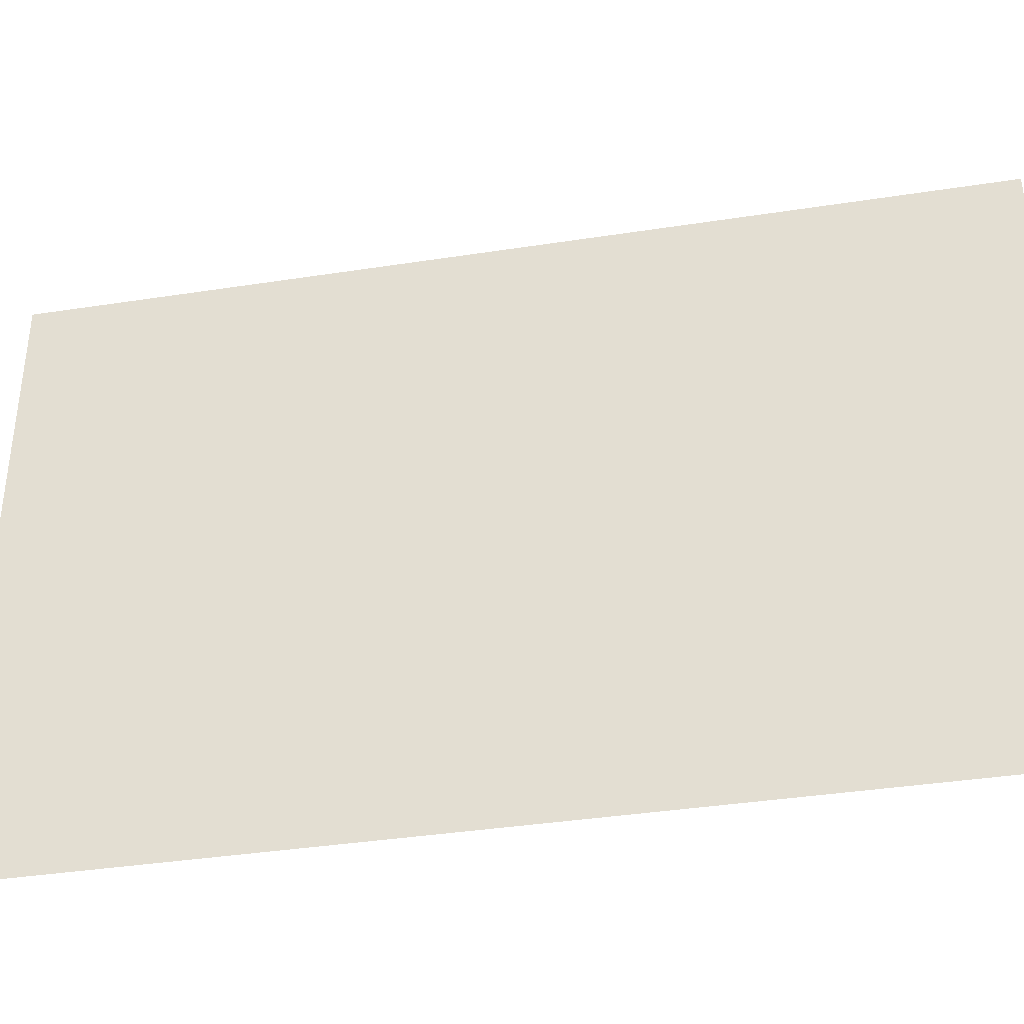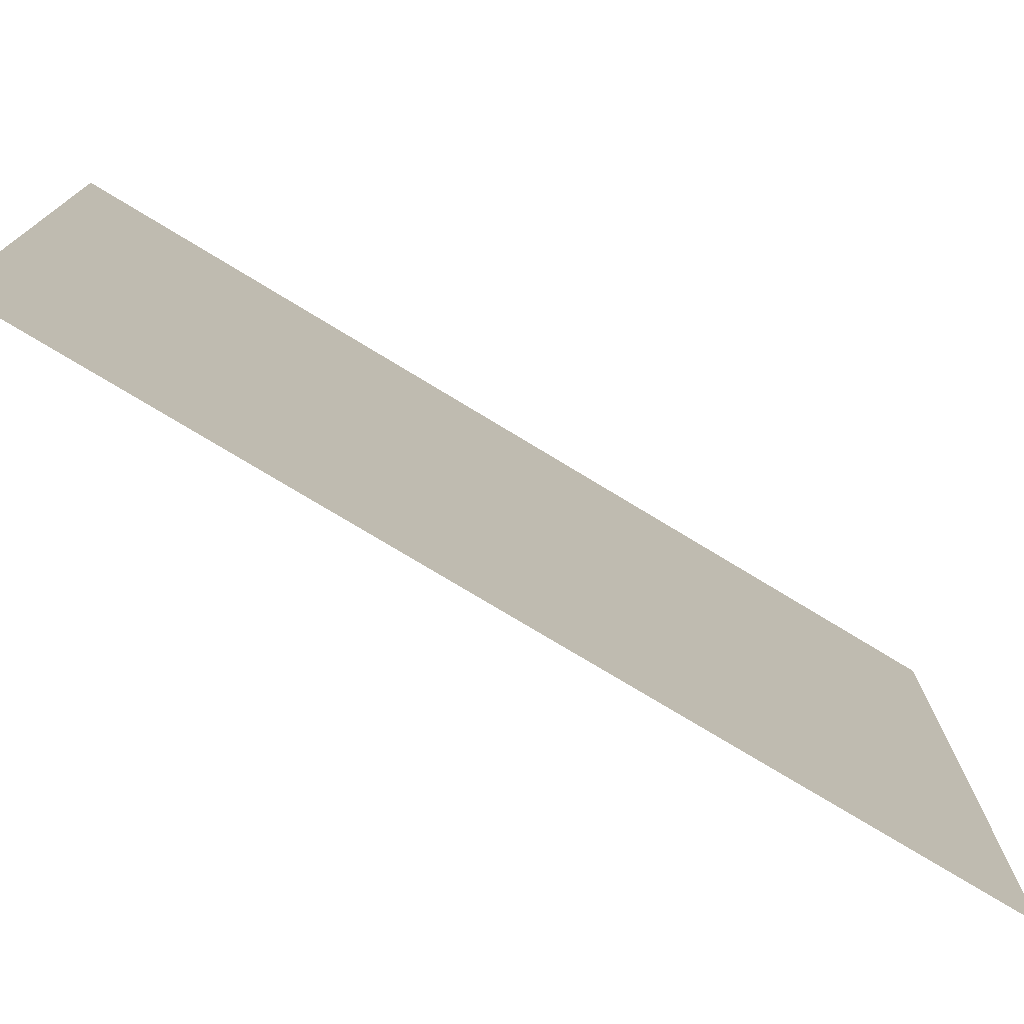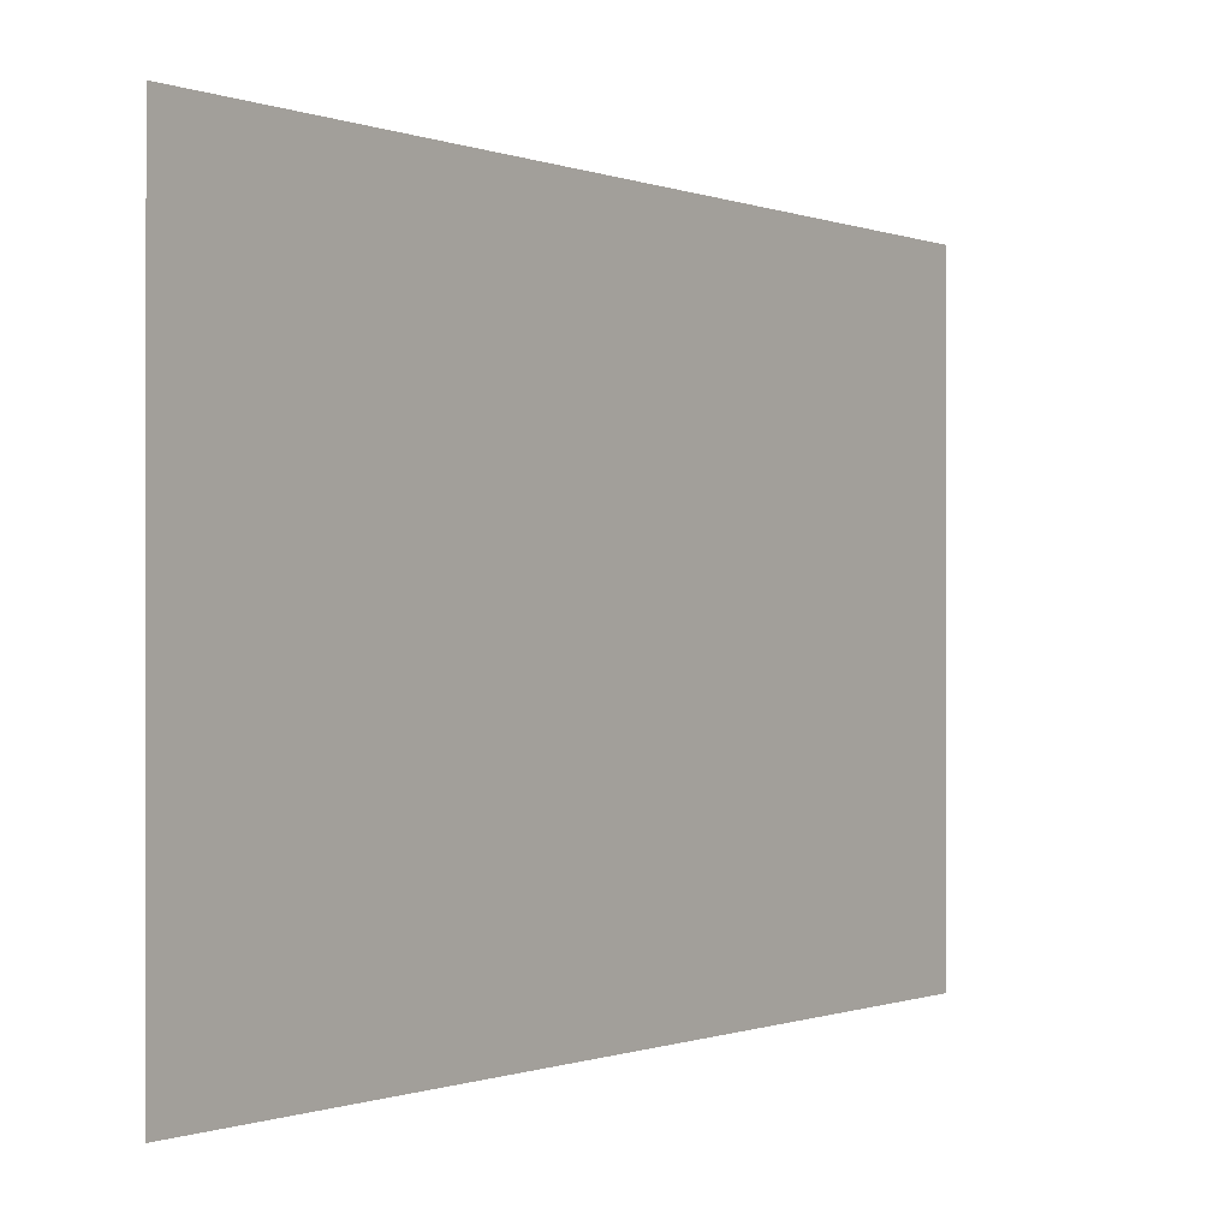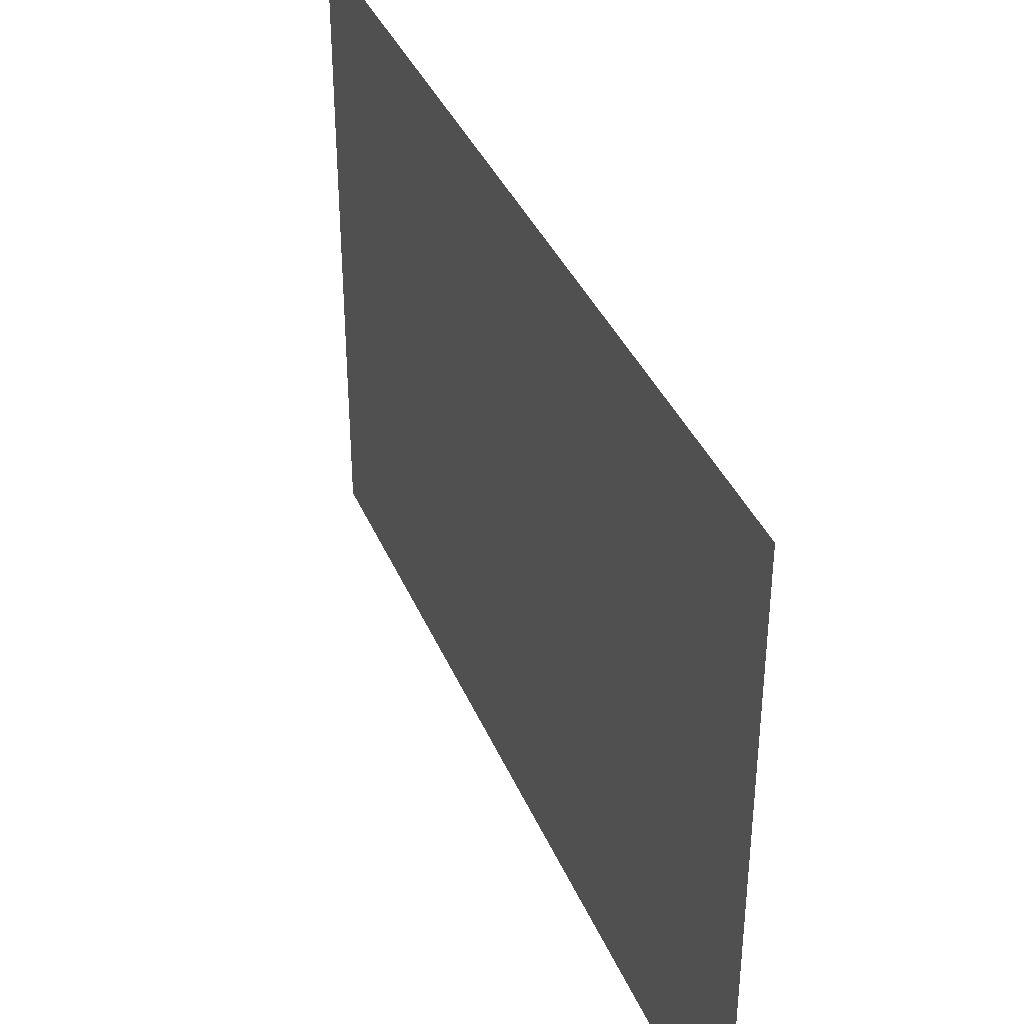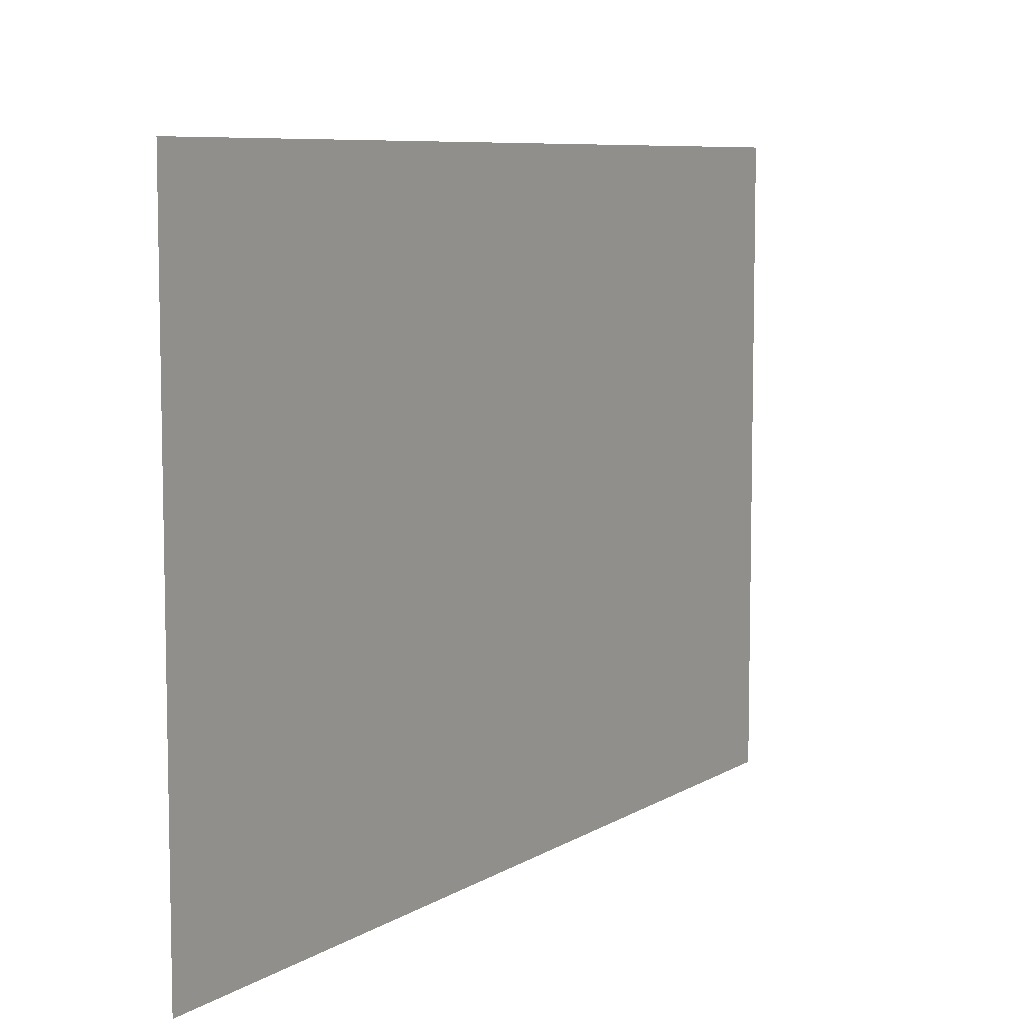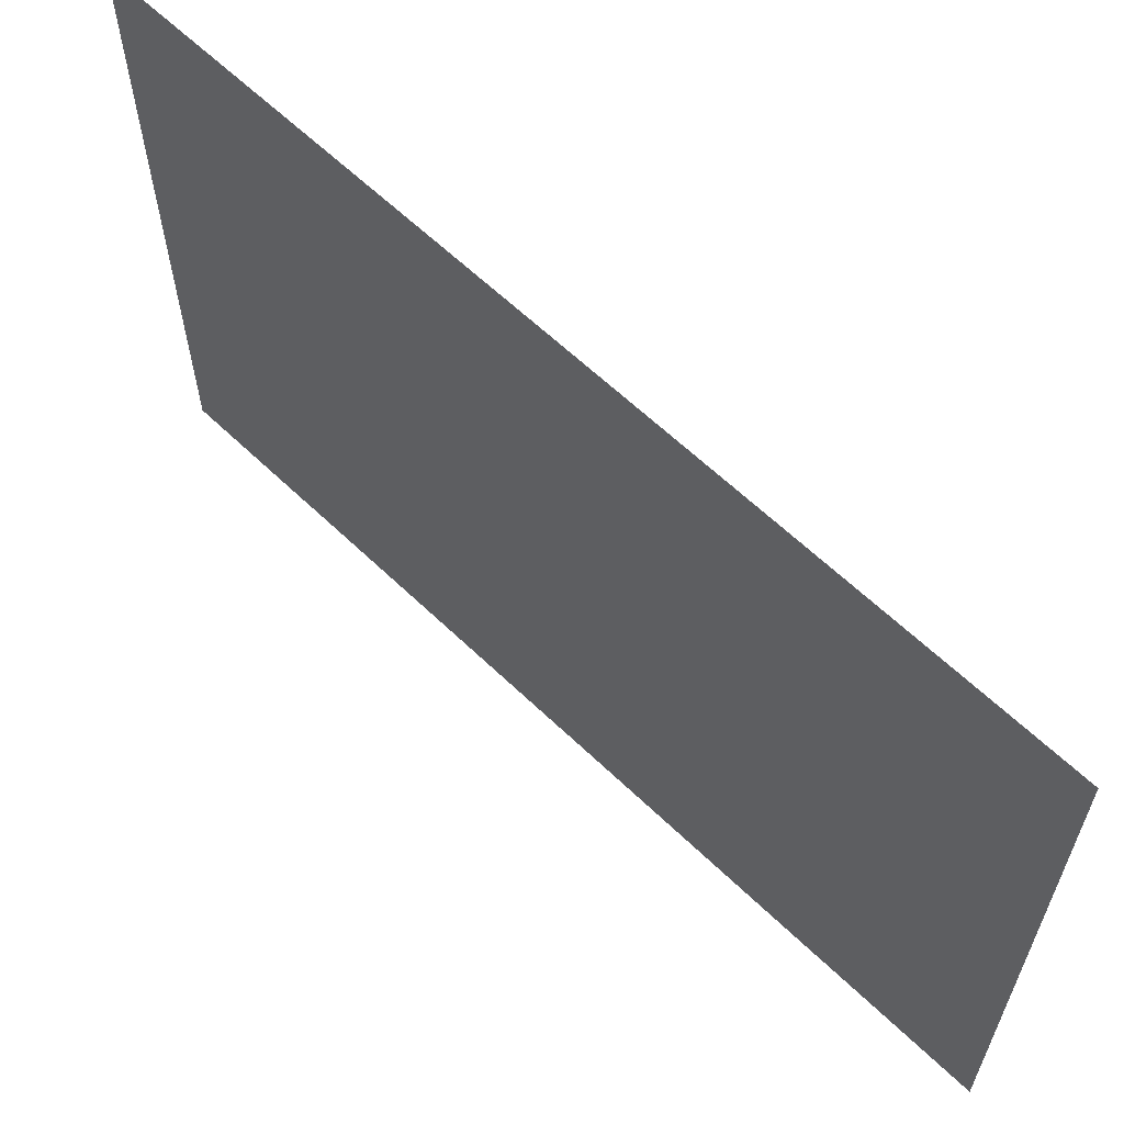
<metadata>
{"format":"obj","ext":"obj","renderer":"f3d","projection":"perspective","resolution":1024,"background":"white","views":[{"elev":-38.3,"azim":101.1,"up":"+Z"},{"elev":-75.7,"azim":58.7,"up":"+Z"},{"elev":-0.4,"azim":-143.9,"up":"+Z"},{"elev":37.7,"azim":158.8,"up":"+Z"},{"elev":7.6,"azim":-148.8,"up":"+Z"},{"elev":61.9,"azim":-45.7,"up":"+Z"}]}
</metadata>
<code>
v 6.491e-06 3.05 -1
v 6.462e-06 0.05 1
v 6.462e-06 3.05 1
v 6.491e-06 0.05 -1
g stairs_C_9390_752
f 1 3 2
f 2 4 1

</code>
